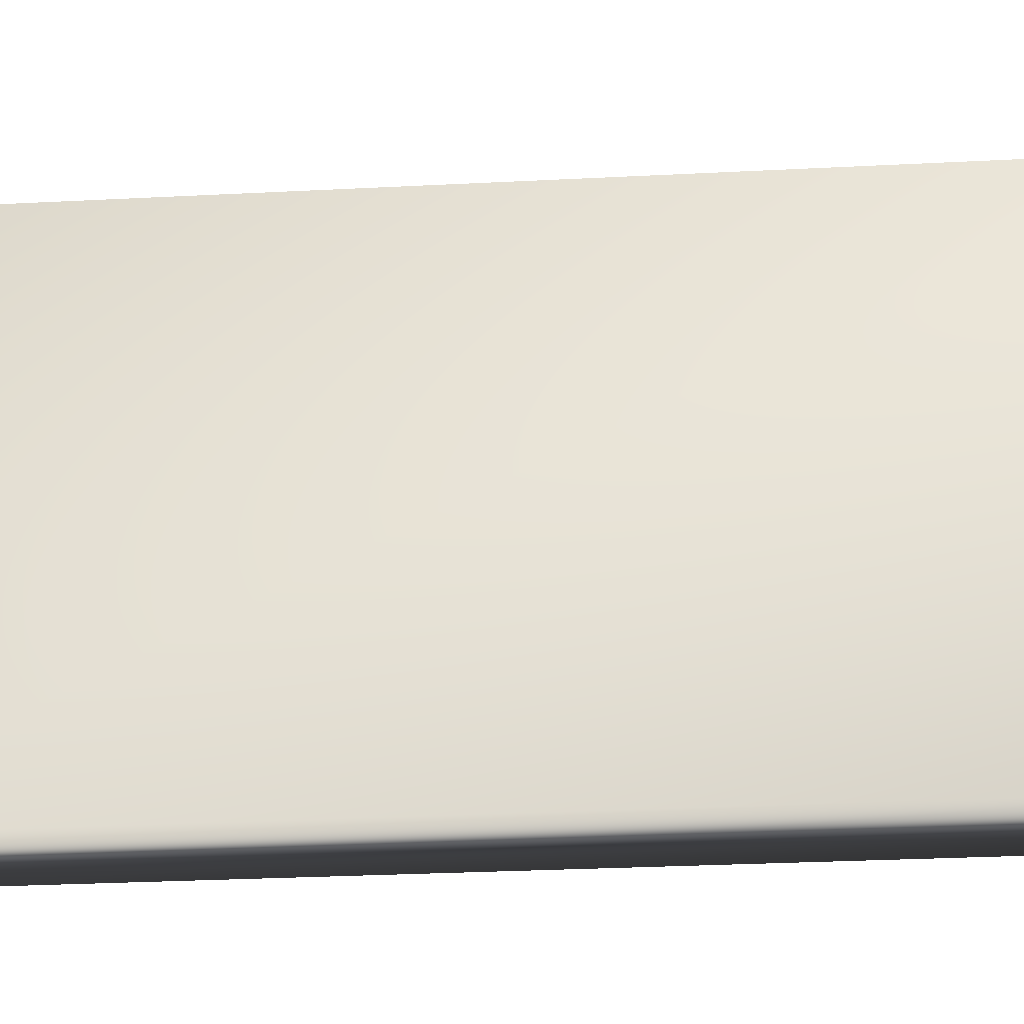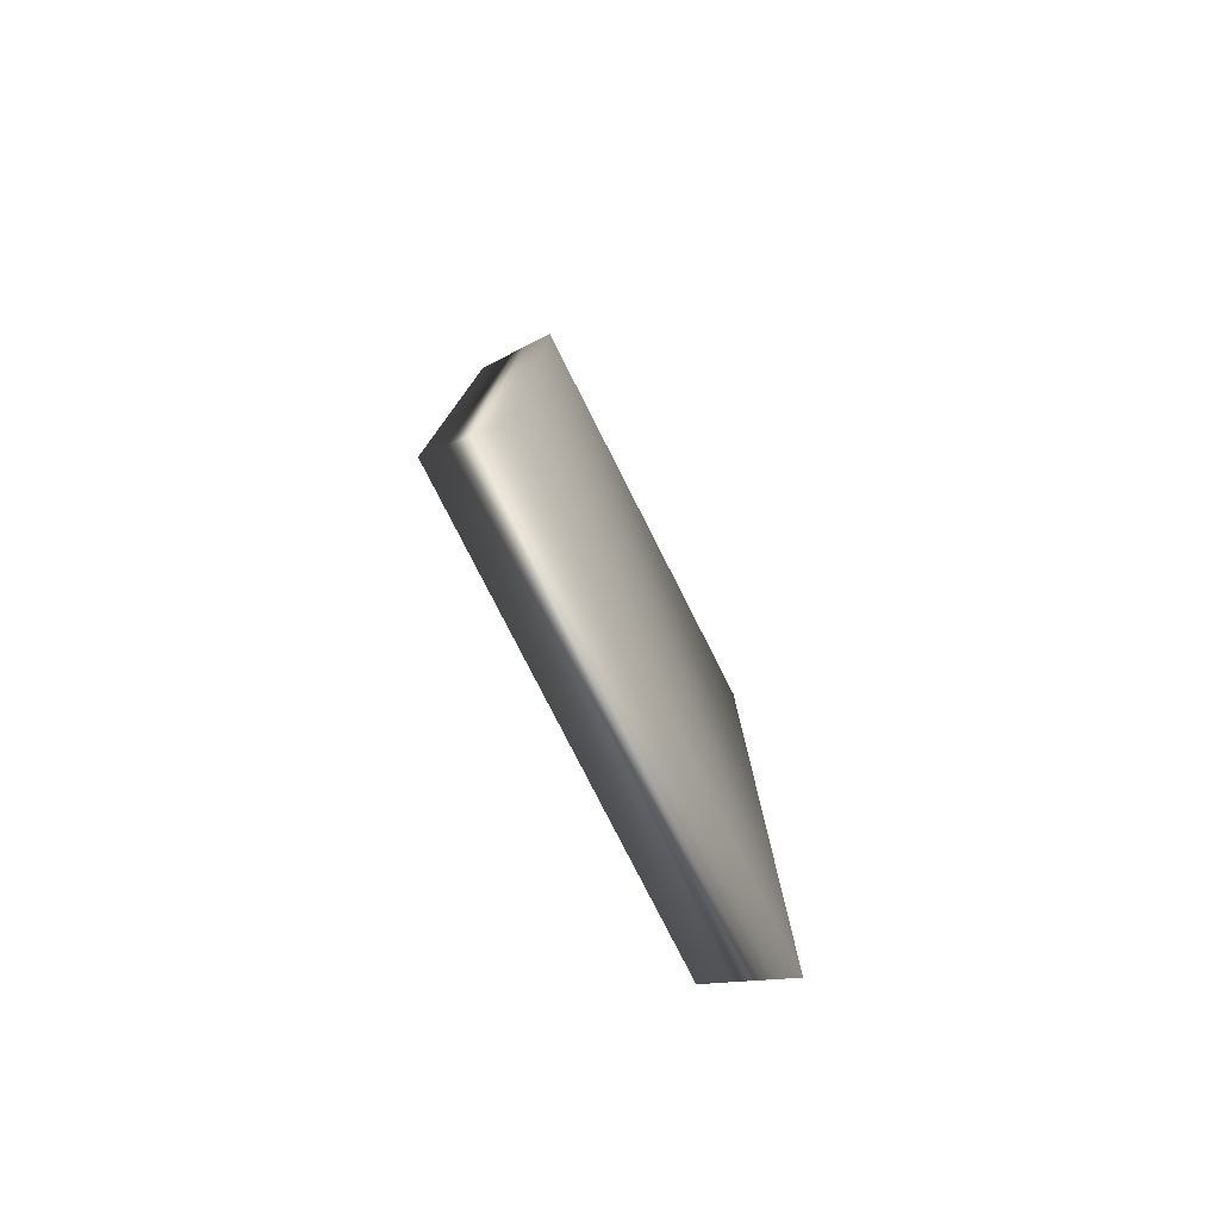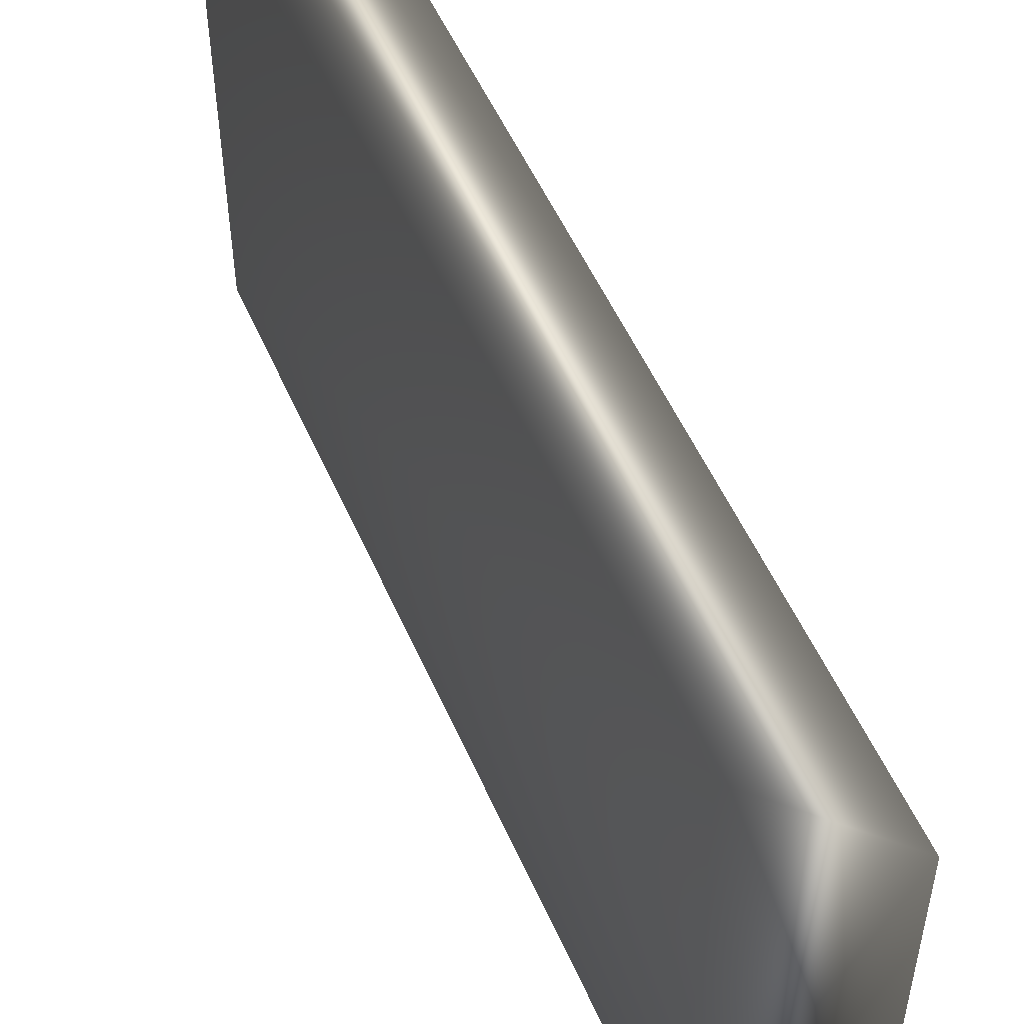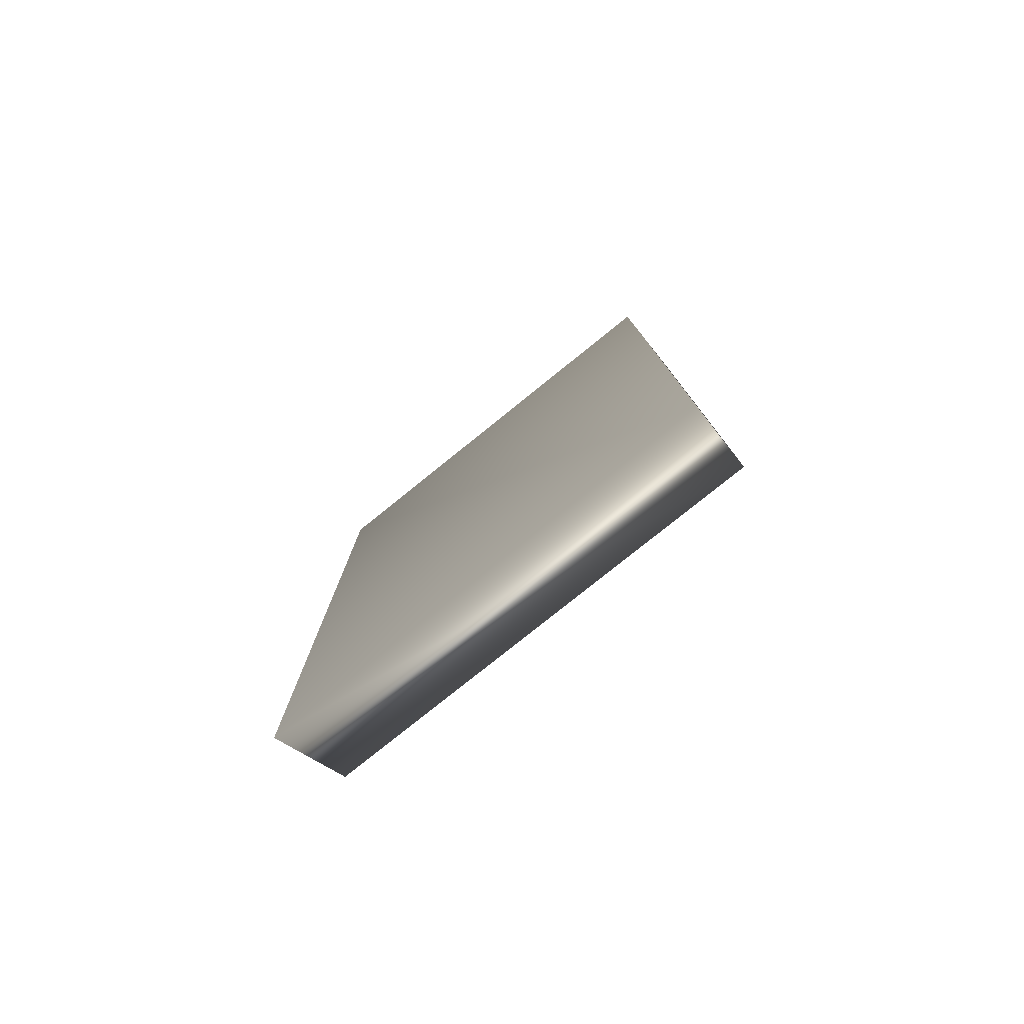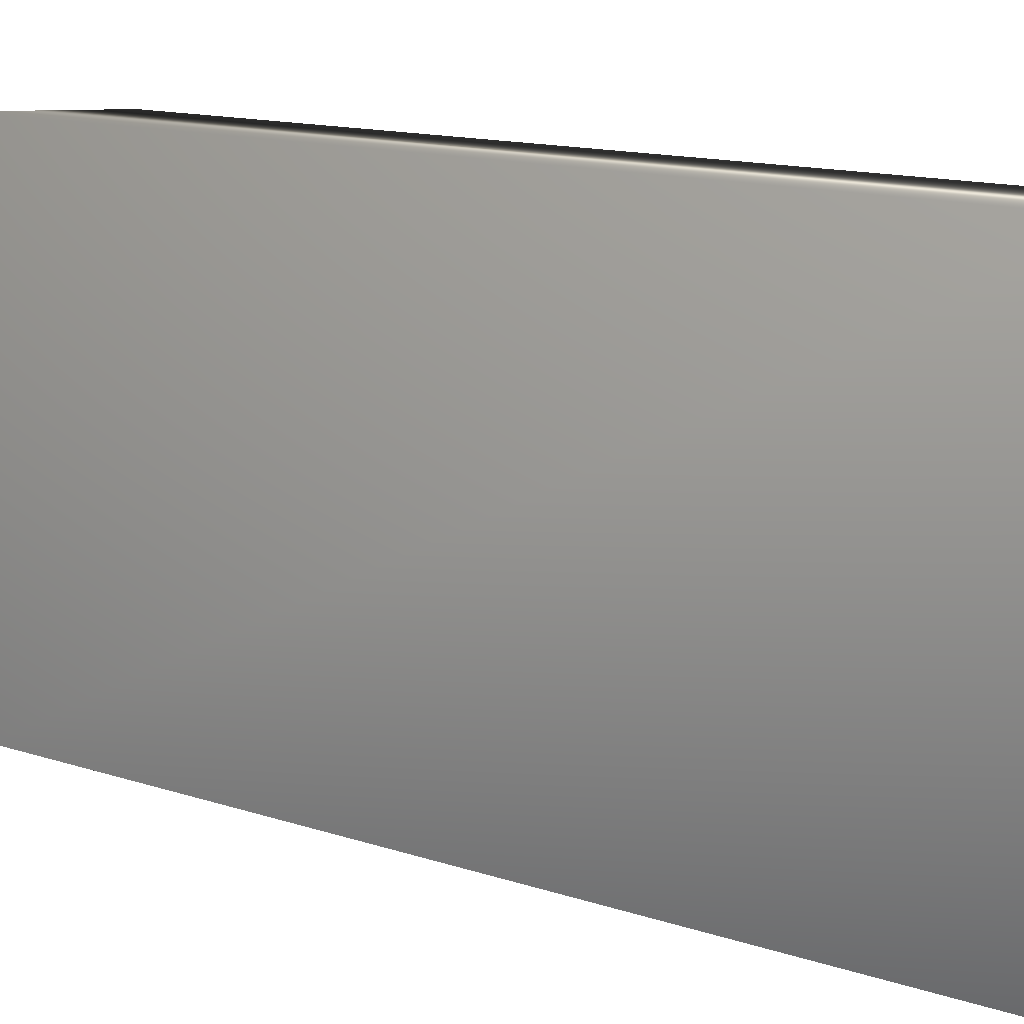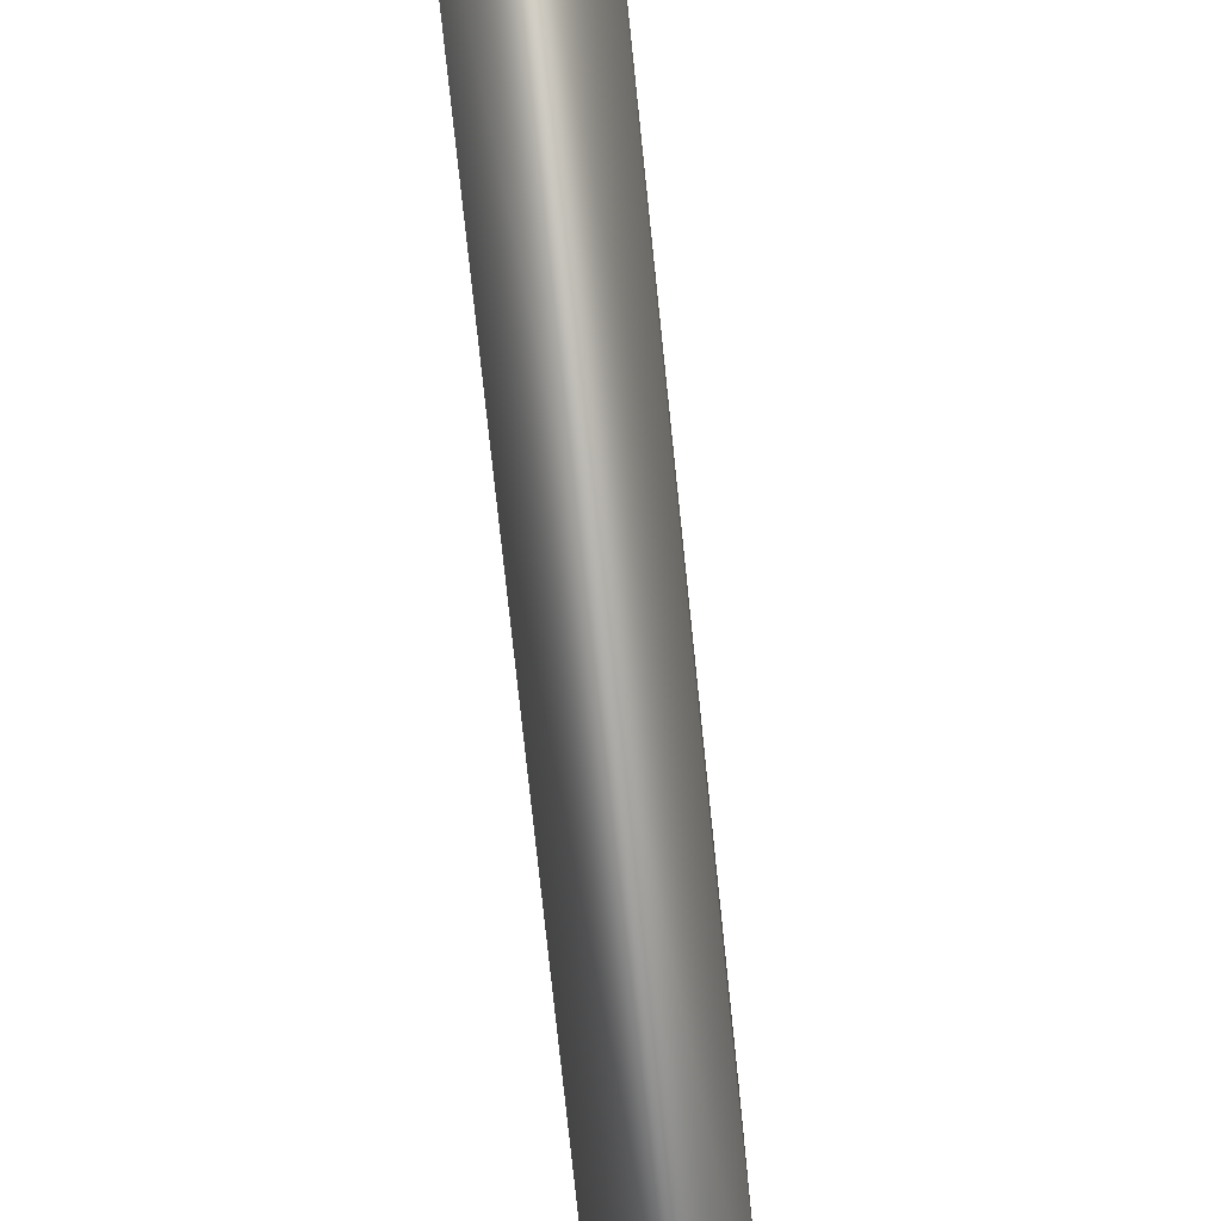
<metadata>
{"format":"obj","ext":"obj","renderer":"f3d","projection":"perspective","resolution":1024,"background":"white","views":[{"elev":-30.5,"azim":-85.8,"up":"+Y"},{"elev":-78.8,"azim":-153.1,"up":"+Z"},{"elev":52.7,"azim":156.8,"up":"+Y"},{"elev":-78.9,"azim":-51.2,"up":"+Z"},{"elev":13.5,"azim":-53.0,"up":"+Y"},{"elev":-76.9,"azim":6.0,"up":"+Y"}]}
</metadata>
<code>
v -26.12 9.953 -123.4
v -26.12 8.12 -123.4
v -25.78 9.953 -123.4
v -25.78 8.12 -123.4
v -26.12 8.12 -126.9
v -25.78 8.12 -126.6
v -26.12 9.953 -126.9
v -25.78 9.953 -126.6
f 1 2 3
f 3 2 4
f 5 6 2
f 2 6 4
f 7 5 1
f 1 5 2
f 6 8 4
f 4 8 3
f 7 1 8
f 8 1 3
f 8 6 7
f 7 6 5

</code>
